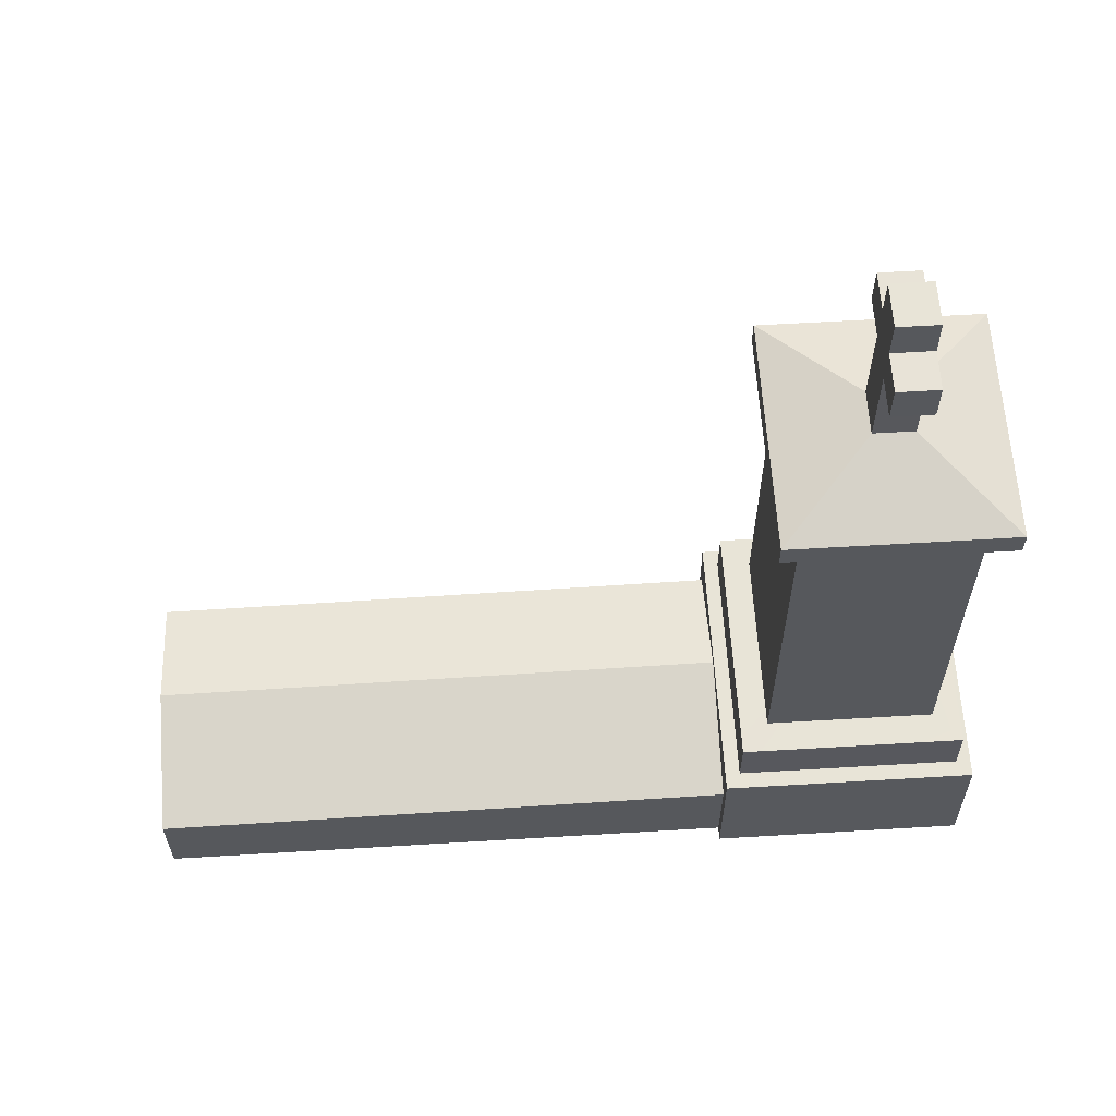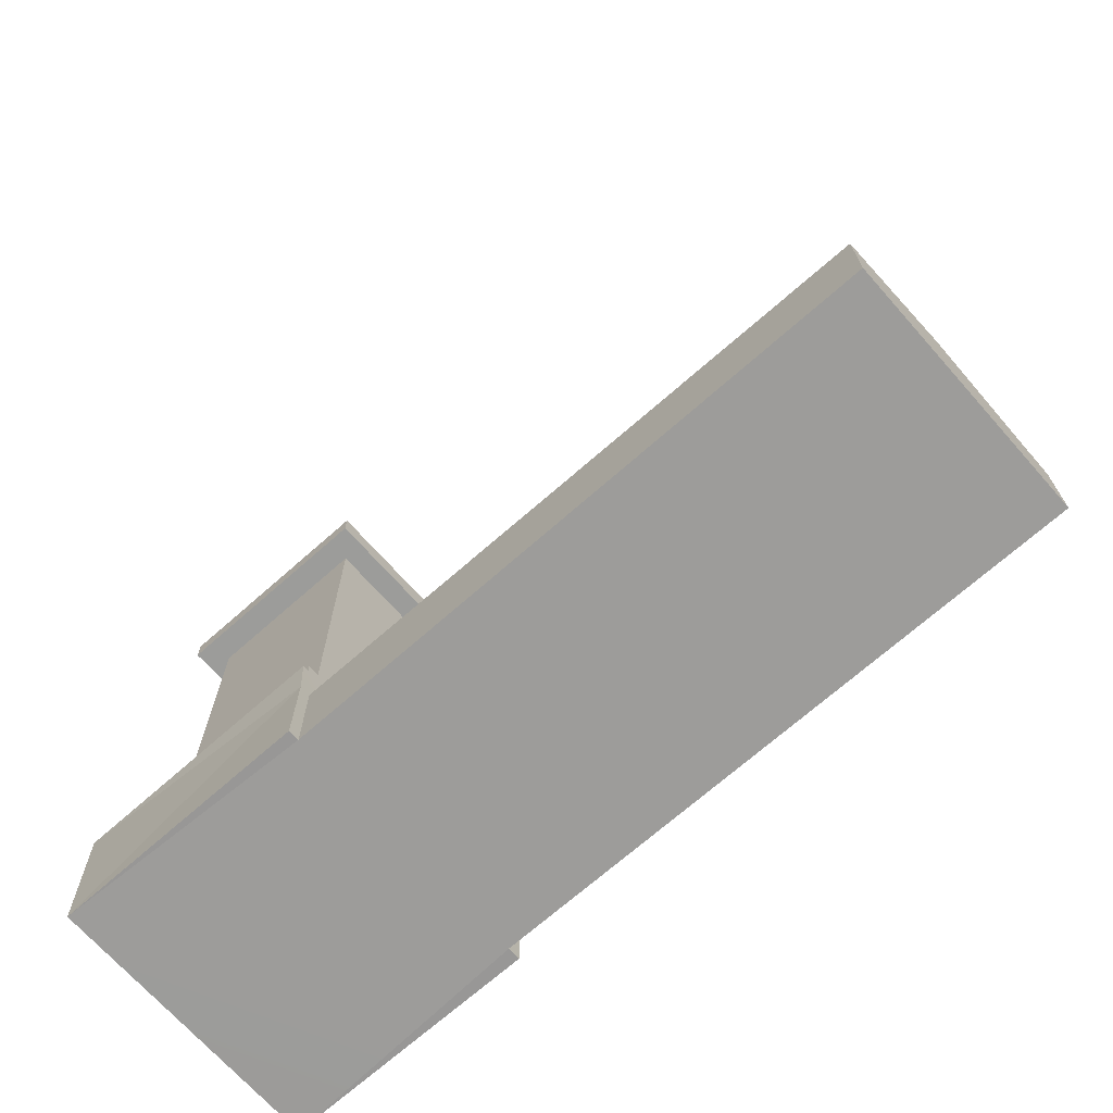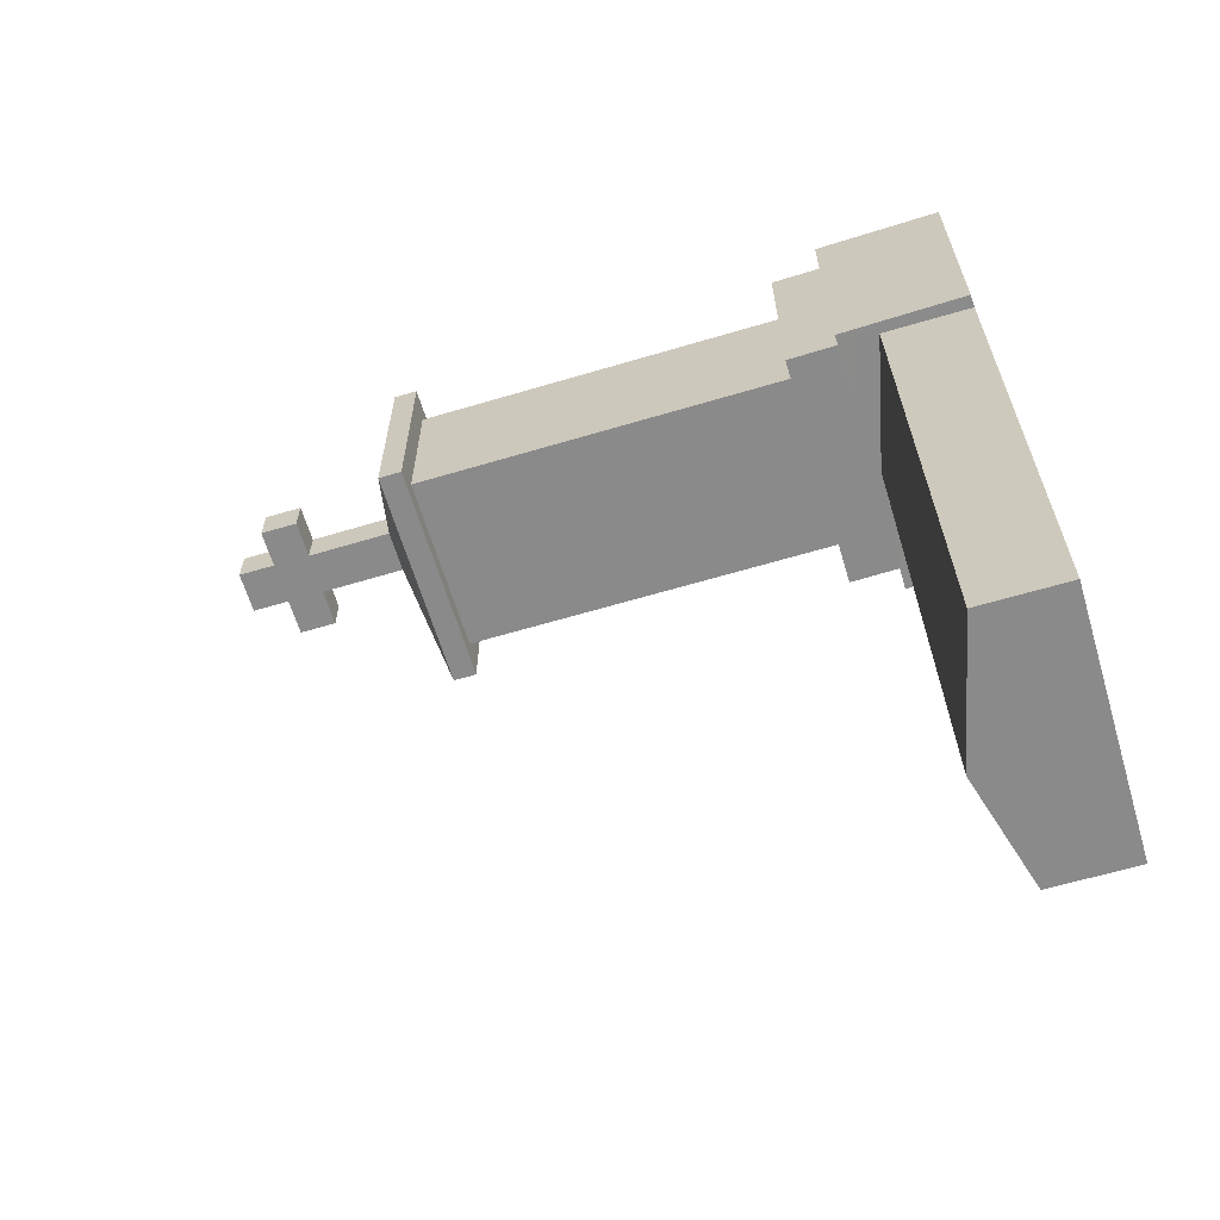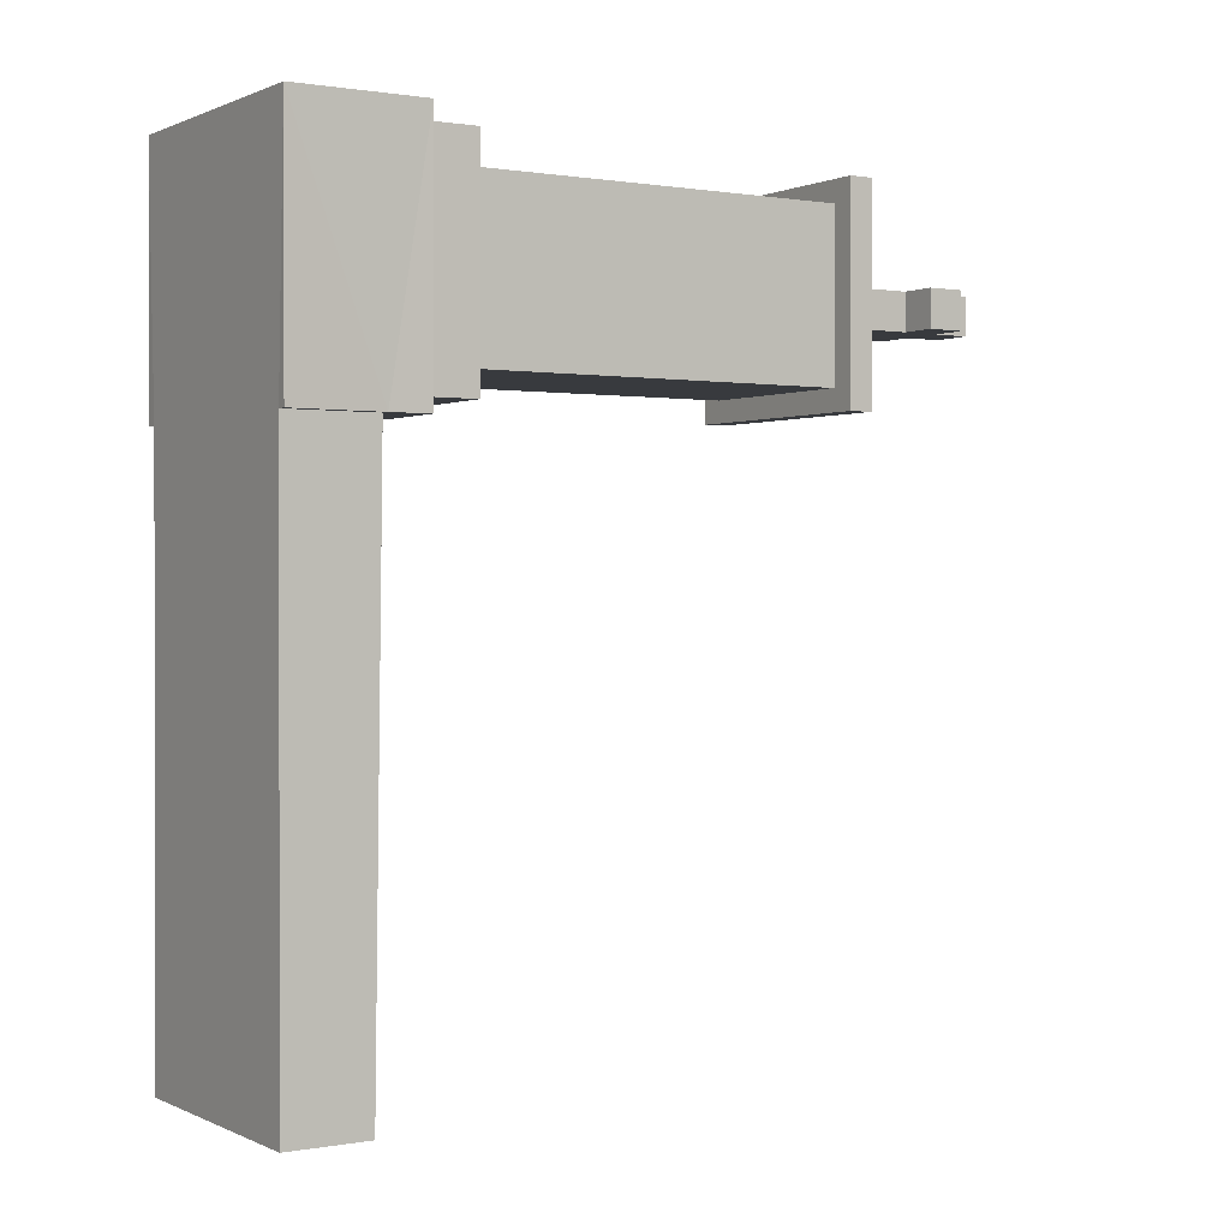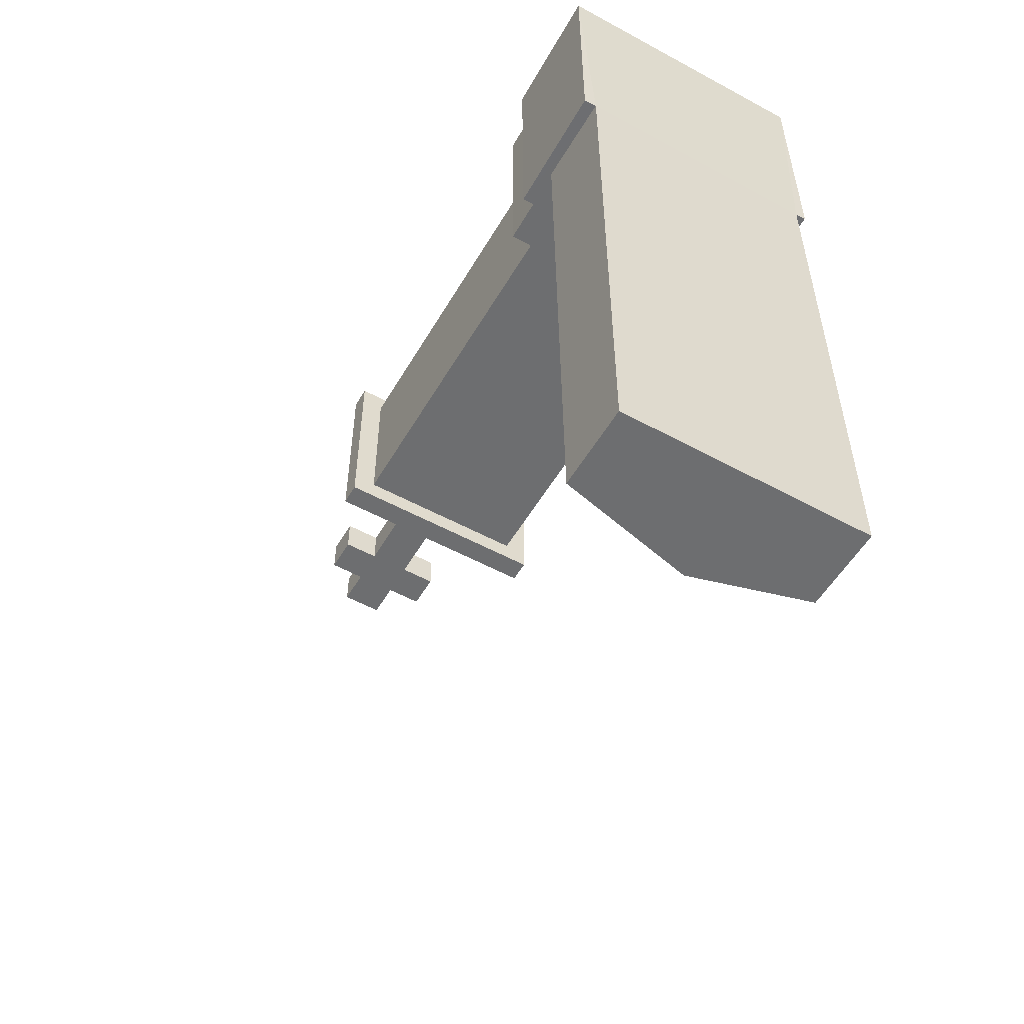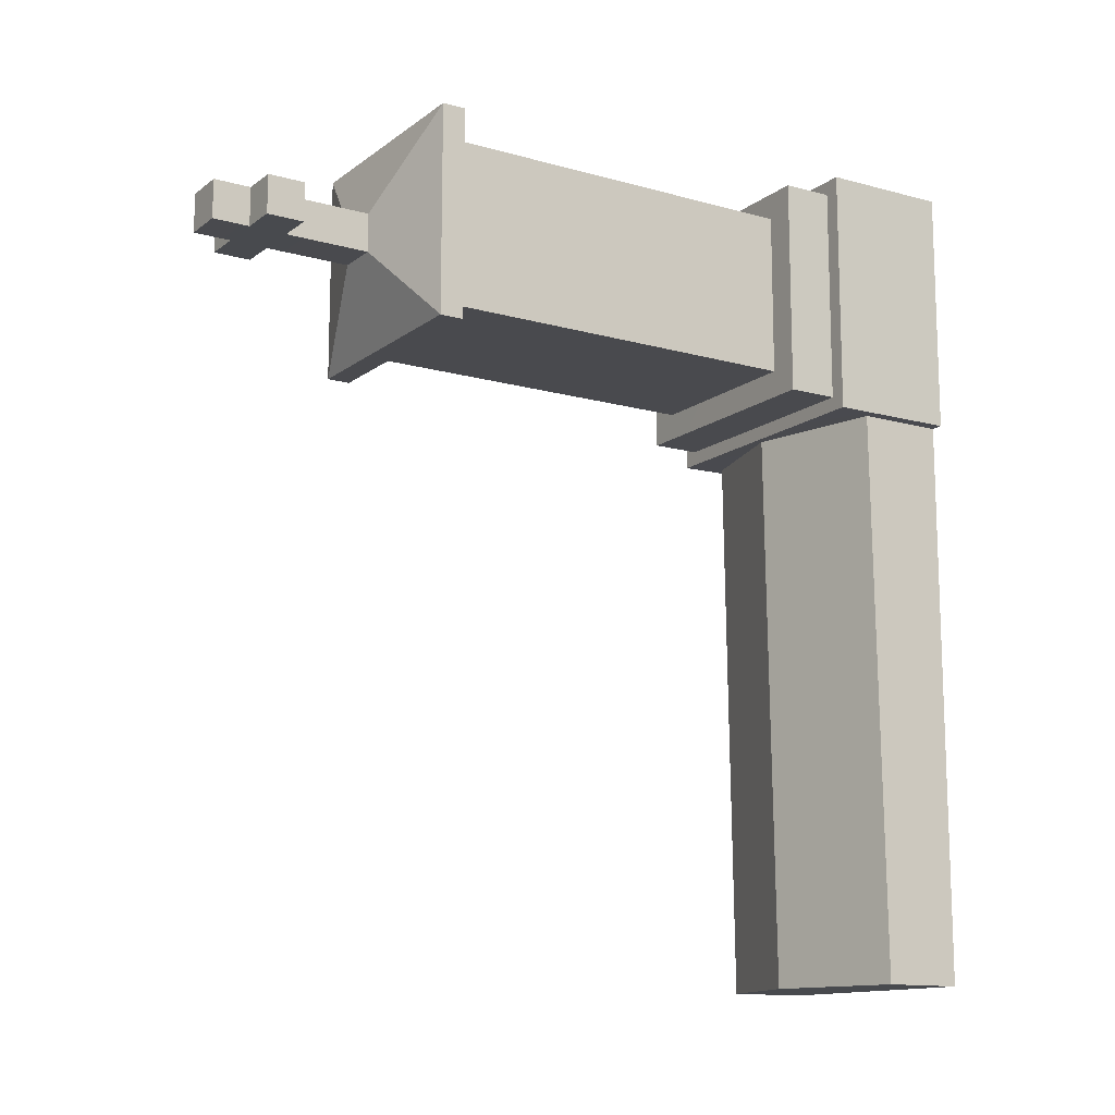
<metadata>
{"format":"obj","ext":"obj","renderer":"f3d","projection":"perspective","resolution":1024,"background":"white","views":[{"elev":61.5,"azim":-93.5,"up":"+Y"},{"elev":-70.1,"azim":131.5,"up":"+Y"},{"elev":-63.5,"azim":-73.4,"up":"+Z"},{"elev":0.6,"azim":57.4,"up":"+Z"},{"elev":-54.2,"azim":-30.1,"up":"+Z"},{"elev":-13.3,"azim":-122.5,"up":"+Z"}]}
</metadata>
<code>
o tomb_Cube.001
v -12.59 -0.001995 15.59
v -12.59 8.558 15.59
v -12.59 7.853 -39.2
v -12.59 -0.001992 -39.2
v 11.21 8.558 15.59
v 11.21 -0.001995 15.59
v 11.21 -0.001992 -39.2
v 11.21 7.853 -39.2
v 0.3474 10.89 -39.2
v 0.3474 11.59 15.59
v 0.3474 -0.001992 -39.2
v 11.21 8.558 15.59
v 11.21 -0.001995 15.59
v 12.19 8.513 15.59
v 12.23 -0.04923 15.59
v -13.81 0.05446 15.6
v -13.61 12.37 39.4
v -13.59 12.37 15.6
v -13.83 0.05522 39.4
v 12.45 12.27 15.59
v 12.43 12.27 39.39
v 12.21 -0.04847 39.39
v -13.59 12.37 15.6
v 12.45 12.27 15.59
v 12.43 12.27 39.39
v -13.61 12.37 39.4
v 12.45 12.27 15.59
v 12.43 12.27 39.39
v -13.61 12.37 39.4
v -13.59 12.37 15.6
v -12.07 12.36 16.99
v 10.93 12.27 16.98
v 10.91 12.27 38
v -12.08 12.36 38.01
v 11 17.12 16.98
v 10.99 17.12 38
v -12.01 17.21 38.01
v -12 17.21 16.99
v -9.151 17.21 19.59
v 8.16 17.14 19.58
v 8.149 17.14 35.4
v -9.162 17.21 35.41
v 8.25 53.54 19.58
v 8.239 53.54 35.4
v -9.073 53.61 35.41
v -9.062 53.61 19.59
v -11.35 53.62 17.49
v 10.54 53.54 17.48
v 10.53 53.54 37.49
v -11.37 53.62 37.51
v 10.55 55.78 17.48
v 10.54 55.78 37.49
v -11.36 55.87 37.51
v -11.34 55.87 17.49
v -2.422 58.54 25.65
v 1.62 58.52 25.64
v 1.617 58.52 29.34
v -2.425 58.54 29.34
v 1.663 66.71 25.64
v 1.66 66.71 29.34
v -2.381 66.73 29.34
v -2.379 66.73 25.65
v -2.379 70.3 25.65
v 1.663 70.28 25.64
v 1.66 70.28 29.34
v -2.381 70.3 29.34
v 1.677 73.85 25.64
v 1.675 73.85 29.34
v -2.367 73.87 29.34
v -2.365 73.87 25.65
v -5.949 70.3 25.64
v -5.951 70.3 29.34
v -5.951 66.73 29.34
v -5.949 66.73 25.64
v 5.23 70.28 29.34
v 5.233 70.28 25.65
v 5.23 66.71 29.34
v 5.233 66.71 25.65
g tomb_Cube.001_tomb_Cube.001_FuneralMaterial
f 1 2 3 4
f 5 6 7 8
f 8 9 10 5
f 9 3 2 10
f 3 9 11 4
f 9 8 7 11
f 1 4 11
f 6 11 7
f 6 1 11
f 6 5 12 13
f 13 12 14 15
f 16 17 18
f 16 19 17
f 14 20 21
f 15 14 22
f 14 21 22
f 1 19 16
f 13 15 22
f 1 13 22
f 1 22 19
f 22 17 19
f 22 21 17
f 12 20 14
f 10 20 12
f 2 18 10
f 1 16 18 2
f 10 18 20
f 20 18 23 24
f 17 21 25 26
f 18 17 26 23
f 21 20 24 25
f 25 24 27 28
f 23 26 29 30
f 26 25 28 29
f 24 23 30 27
f 27 30 31 32
f 29 28 33 34
f 30 29 34 31
f 28 27 32 33
f 33 32 35 36
f 31 34 37 38
f 34 33 36 37
f 32 31 38 35
f 35 38 39 40
f 37 36 41 42
f 38 37 42 39
f 36 35 40 41
f 41 40 43 44
f 39 42 45 46
f 42 41 44 45
f 40 39 46 43
f 43 46 47 48
f 45 44 49 50
f 46 45 50 47
f 44 43 48 49
f 49 48 51 52
f 47 50 53 54
f 50 49 52 53
f 48 47 54 51
f 51 54 55 56
f 53 52 57 58
f 54 53 58 55
f 52 51 56 57
f 57 56 59 60
f 55 58 61 62
f 58 57 60 61
f 56 55 62 59
f 59 62 63 64
f 61 60 65 66
f 65 64 67 68
f 63 66 69 70
f 66 65 68 69
f 64 63 70 67
f 68 67 70 69
f 66 63 71 72
f 61 66 72 73
f 63 62 74 71
f 62 61 73 74
f 74 73 72 71
f 64 65 75 76
f 65 60 77 75
f 59 64 76 78
f 60 59 78 77
f 77 78 76 75

</code>
